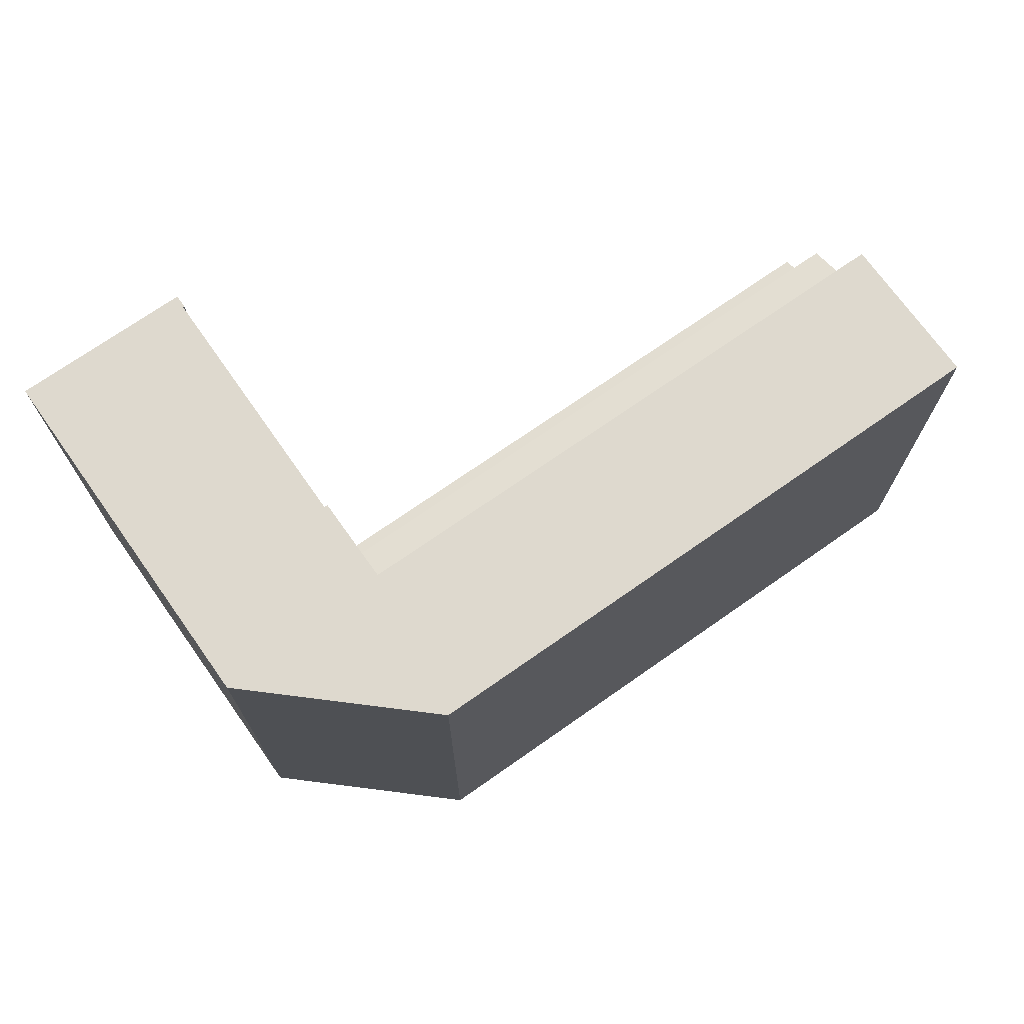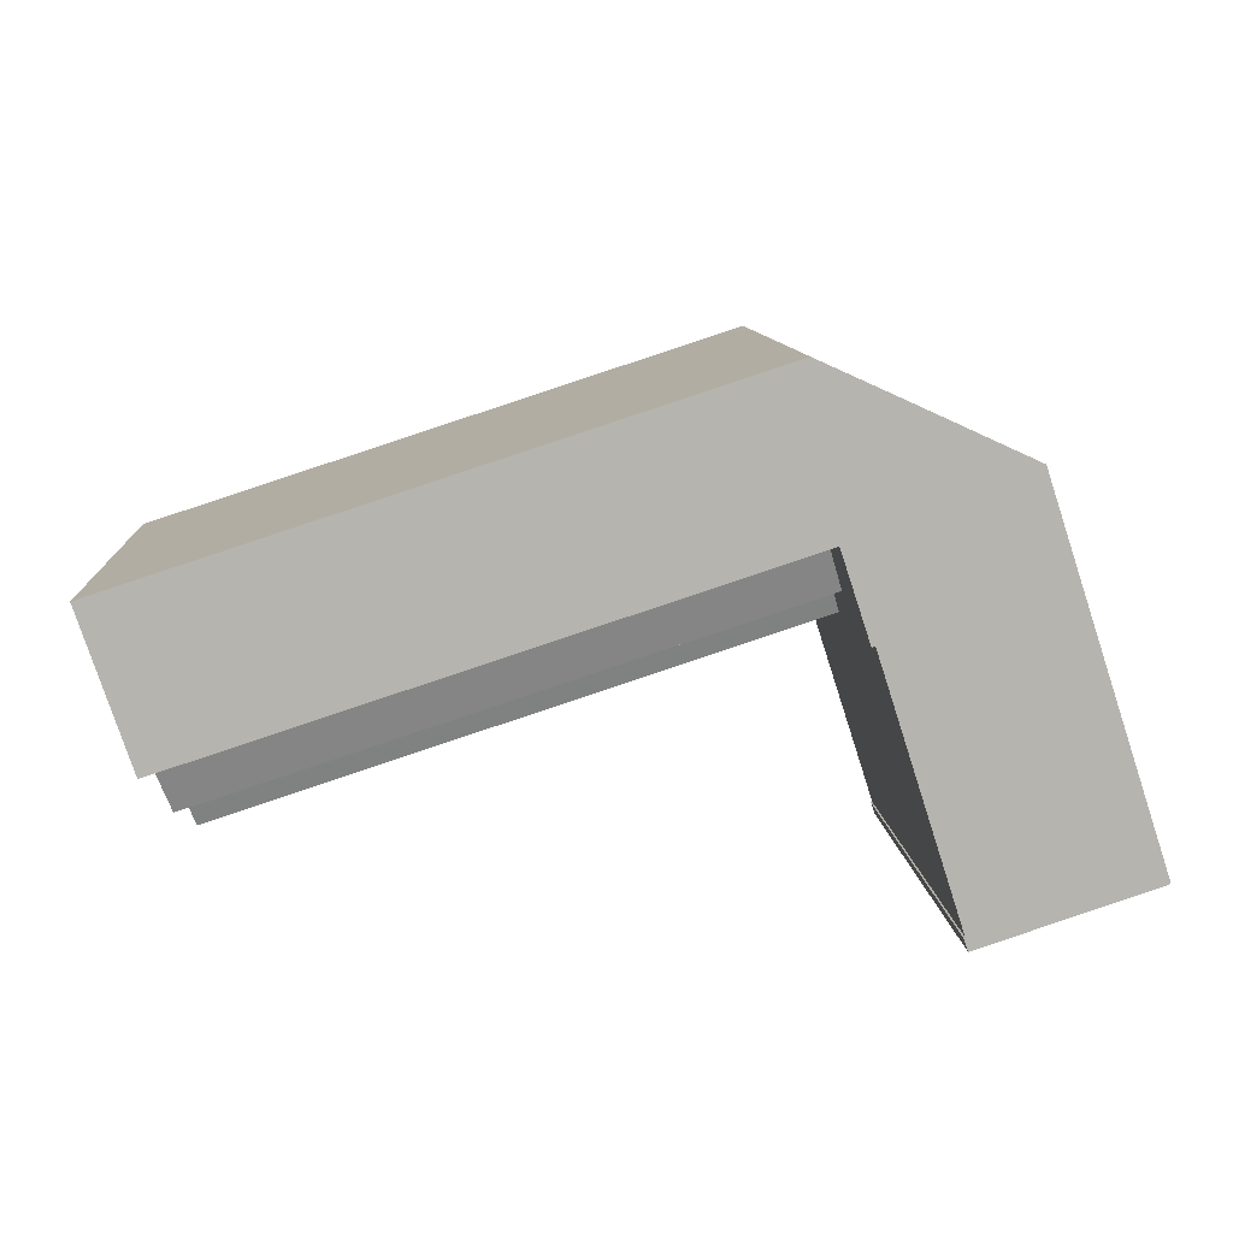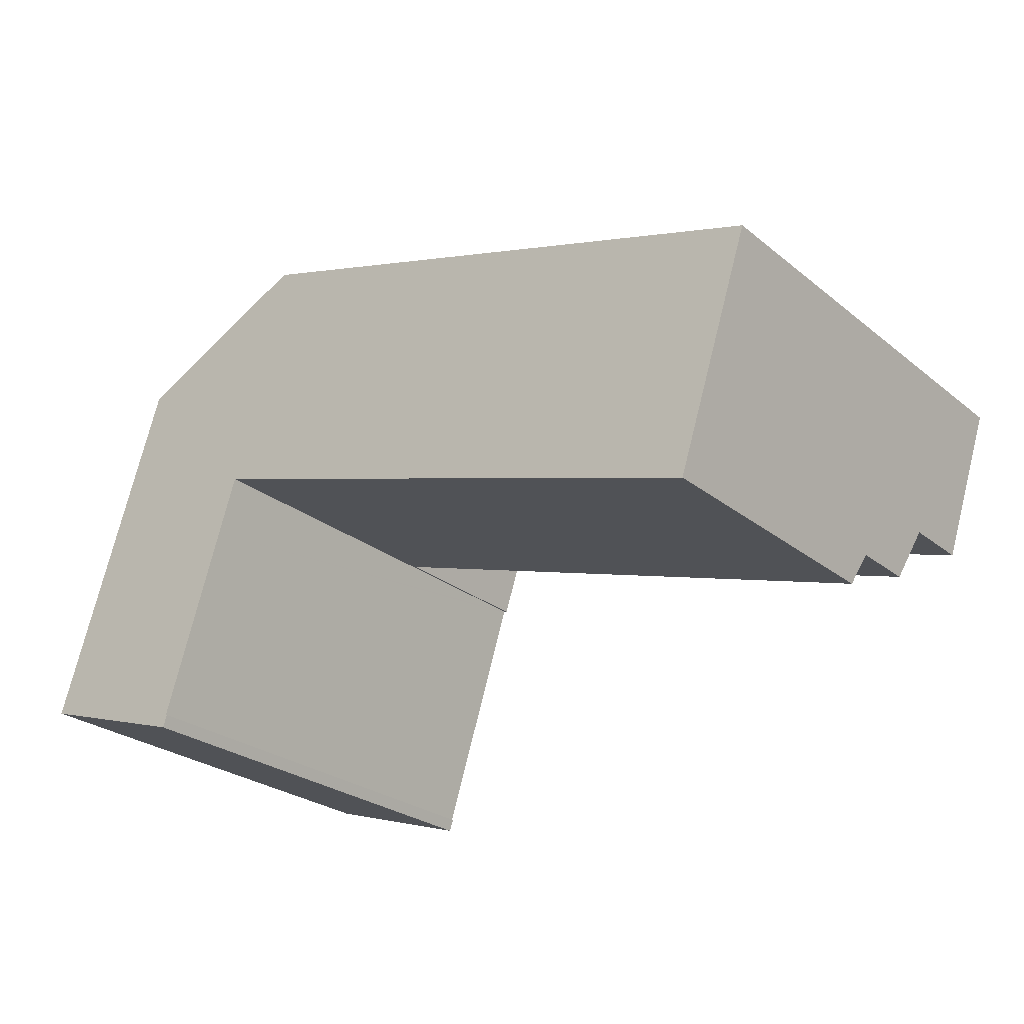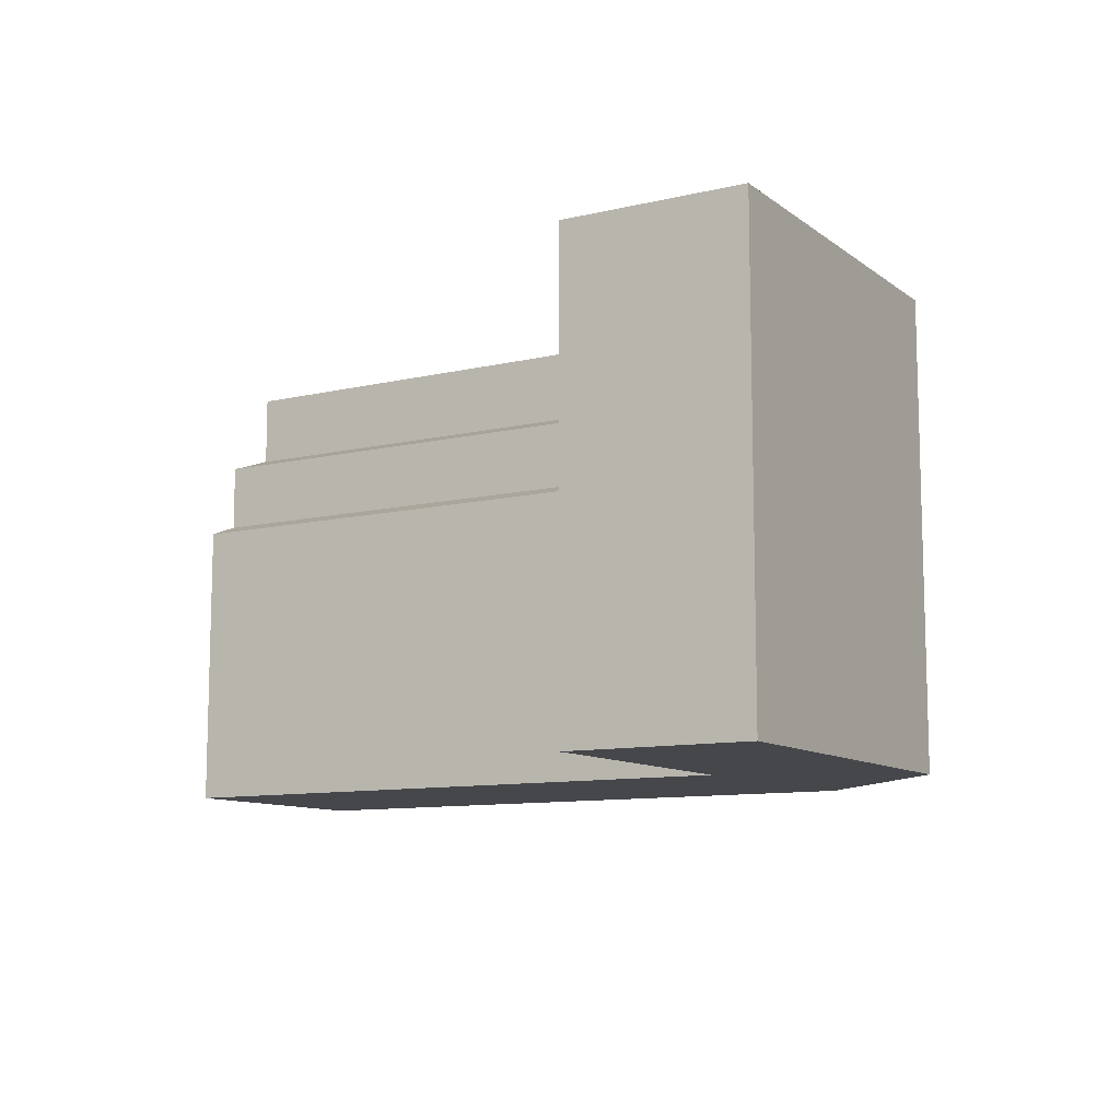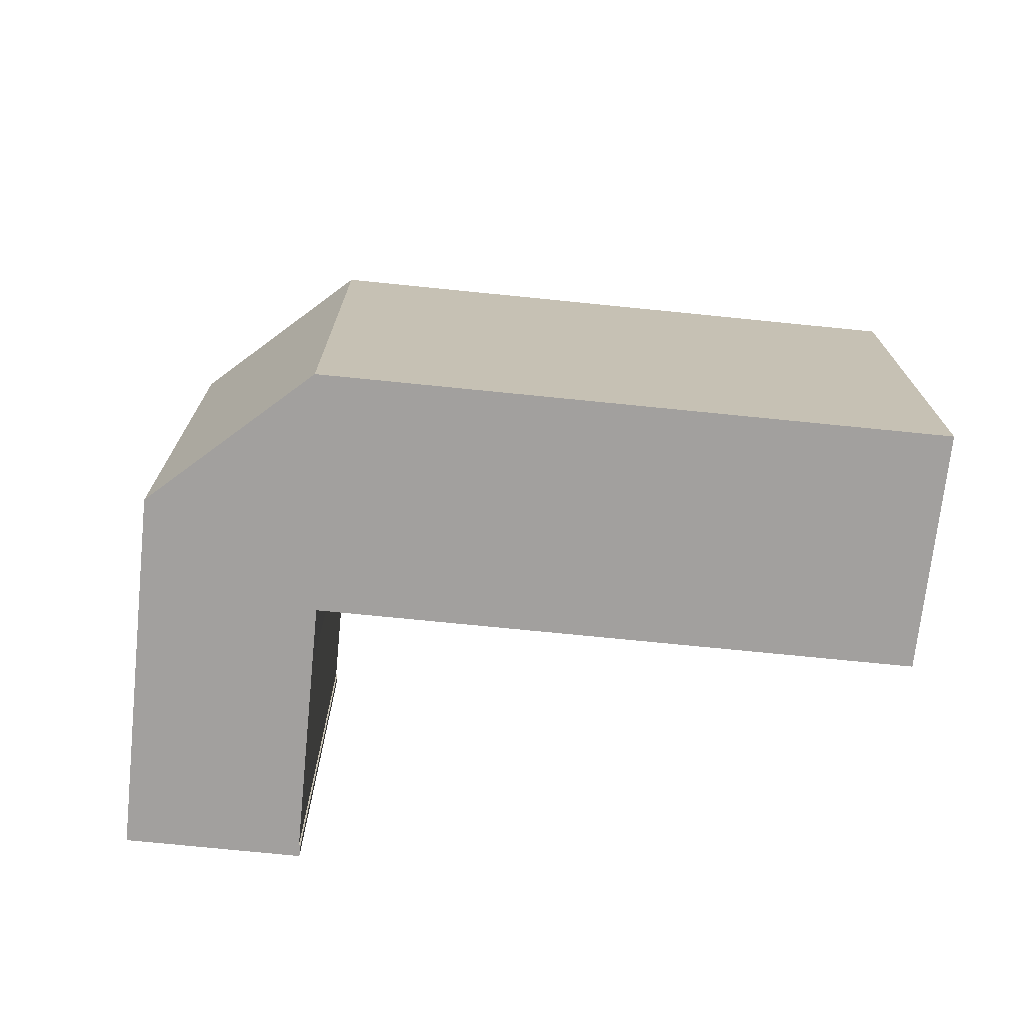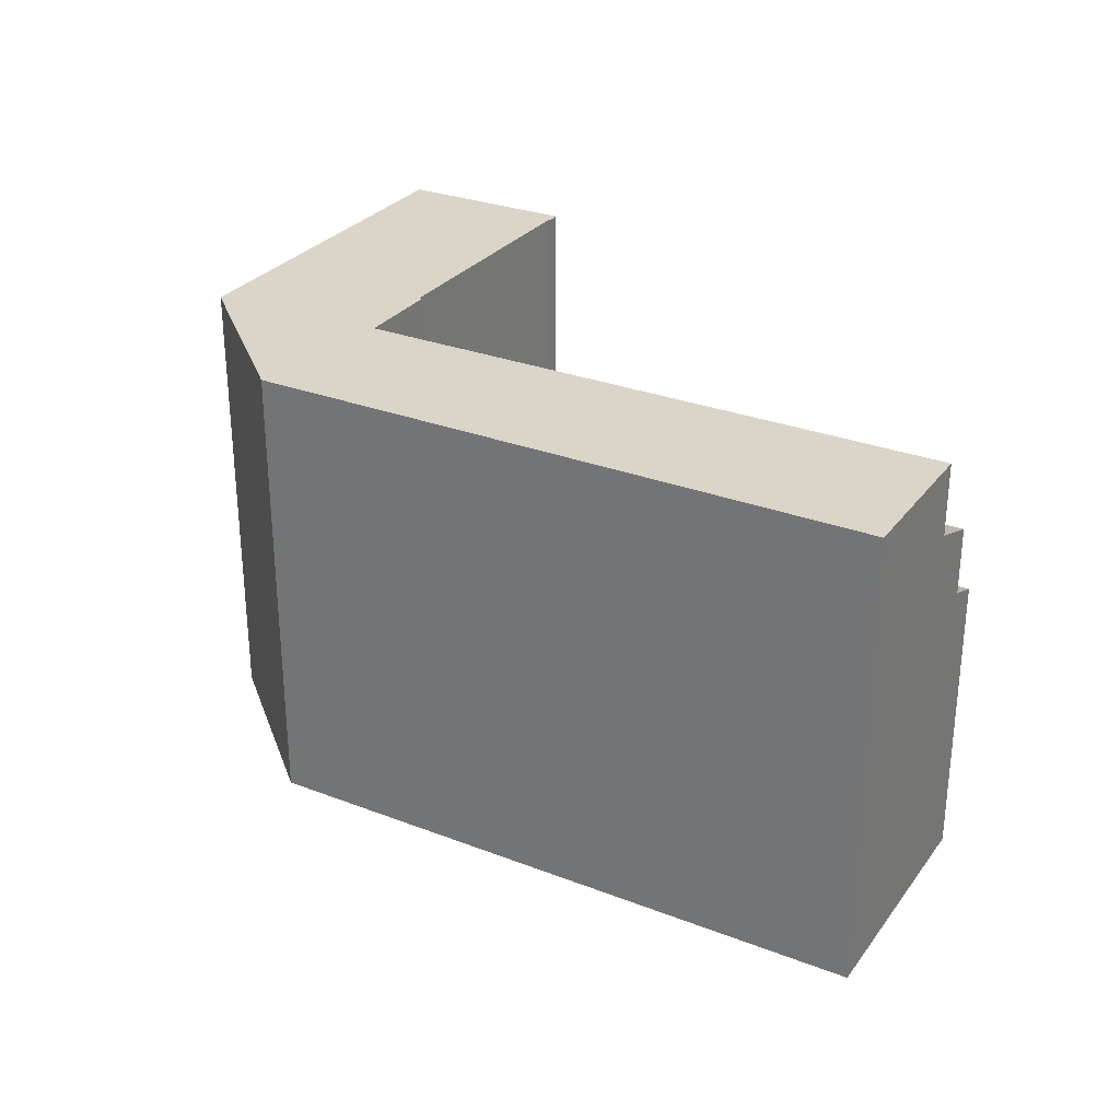
<metadata>
{"format":"obj","ext":"obj","renderer":"f3d","projection":"perspective","resolution":1024,"background":"white","views":[{"elev":71.6,"azim":-17.1,"up":"+Y"},{"elev":10.0,"azim":176.2,"up":"+Z"},{"elev":-26.5,"azim":39.1,"up":"+Z"},{"elev":-10.3,"azim":-131.4,"up":"+Y"},{"elev":-71.9,"azim":12.2,"up":"+Y"},{"elev":29.1,"azim":47.7,"up":"+Y"}]}
</metadata>
<code>
v  6.6 17.31 -1.633
v  8.942 -3.442e-16 5.621
v  6.6 9.999e-17 -1.633
v  8.942 17.31 5.621
v  31.88 13.97 2.193
v  32.35 -2.216e-16 3.619
v  31.88 -1.343e-16 2.193
v  32.35 14.5 3.619
v  10.84 17.31 10.97
v  32.46 14.63 3.96
v  10.84 14.63 10.97
v  32.46 17.31 3.96
v  6.49 17.31 -2.125
v  6.661 1.011e-16 -1.651
v  6.49 1.301e-16 -2.125
v  6.661 17.31 -1.651
v  3.261 17.31 9.853
v  0 17.31 1.06e-15
v  3.682 17.31 11.12
v  4.329 17.31 13.08
v  4.455 17.31 13.46
v  11.83 17.31 16.8
v  9.643 17.31 7.783
v  9.66 17.31 7.835
v  9.786 17.31 7.794
v  10.19 17.31 9.014
v  12.67 17.31 16.52
v  34.29 17.31 9.512
v  34.29 -5.824e-16 9.512
v  32.46 -2.425e-16 3.96
v  31.41 -4.709e-17 0.769
v  31.82 11.39 2.002
v  31.82 -1.226e-16 2.002
v  31.41 10.89 0.769
v  31.82 13.9 2.002
v  0 0 0
v  10.19 13.9 9.014
v  12.67 -1.012e-15 16.52
v  11.83 -1.028e-15 16.8
v  4.455 -8.243e-16 13.46
v  4.329 -8.01e-16 13.08
v  3.682 -6.812e-16 11.12
v  9.66 -4.798e-16 7.835
v  3.261 -6.033e-16 9.853
v  9.786 -4.772e-16 7.794
v  9.643 -4.766e-16 7.783
v  10.19 11.39 9.014
v  9.786 10.9 7.794
g defaultobject
f 1 2 3
f 2 1 4
f 5 6 7
f 6 5 8
f 9 10 11
f 10 9 12
f 13 14 15
f 14 13 16
f 16 3 14
f 3 16 1
f 17 13 18
f 13 17 19
f 13 19 20
f 13 20 21
f 13 21 1
f 1 21 22
f 1 22 4
f 4 22 23
f 23 22 24
f 24 22 25
f 25 22 26
f 26 22 9
f 9 22 12
f 12 22 27
f 12 27 28
f 16 13 1
f 29 12 28
f 12 29 10
f 10 29 8
f 8 29 6
f 6 29 30
f 31 32 33
f 32 31 34
f 33 5 7
f 5 33 35
f 35 33 32
f 18 15 36
f 15 18 13
f 10 37 11
f 37 10 35
f 35 10 8
f 35 8 5
f 38 30 29
f 30 38 39
f 30 39 40
f 30 40 41
f 30 41 6
f 6 41 42
f 6 42 7
f 7 42 33
f 33 42 31
f 31 42 43
f 43 42 44
f 31 43 45
f 43 44 46
f 46 44 2
f 2 44 36
f 2 36 3
f 3 36 15
f 15 14 3
f 37 32 47
f 32 37 35
f 44 18 36
f 18 44 17
f 17 44 42
f 17 42 19
f 19 42 41
f 19 41 20
f 20 41 40
f 20 40 21
f 11 37 9
f 26 48 25
f 48 26 37
f 37 26 9
f 48 37 47
f 24 25 43
f 48 43 25
f 34 43 48
f 31 43 34
f 45 43 31
f 47 34 48
f 34 47 32
f 23 2 4
f 2 23 24
f 2 24 46
f 46 24 43
f 22 40 39
f 40 22 21
f 38 22 39
f 22 38 27
f 27 38 29
f 27 29 28

</code>
